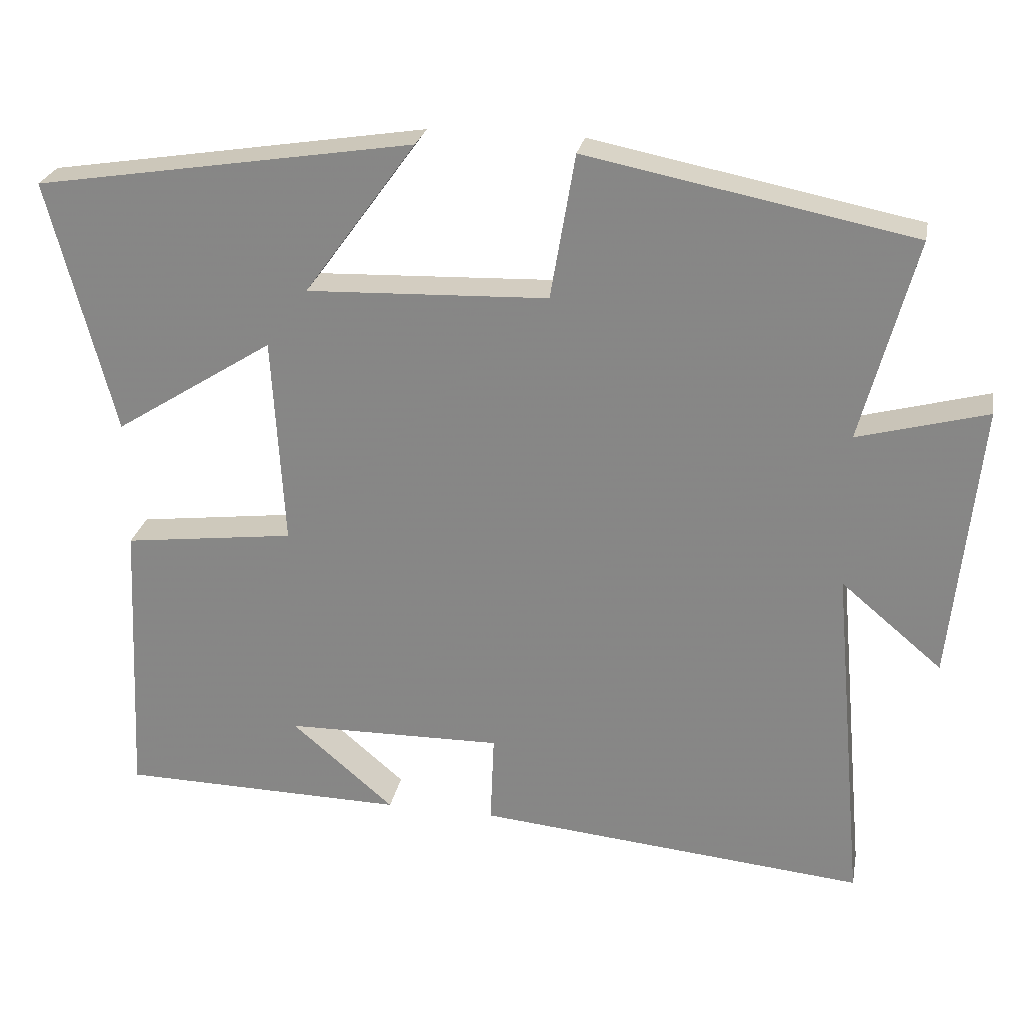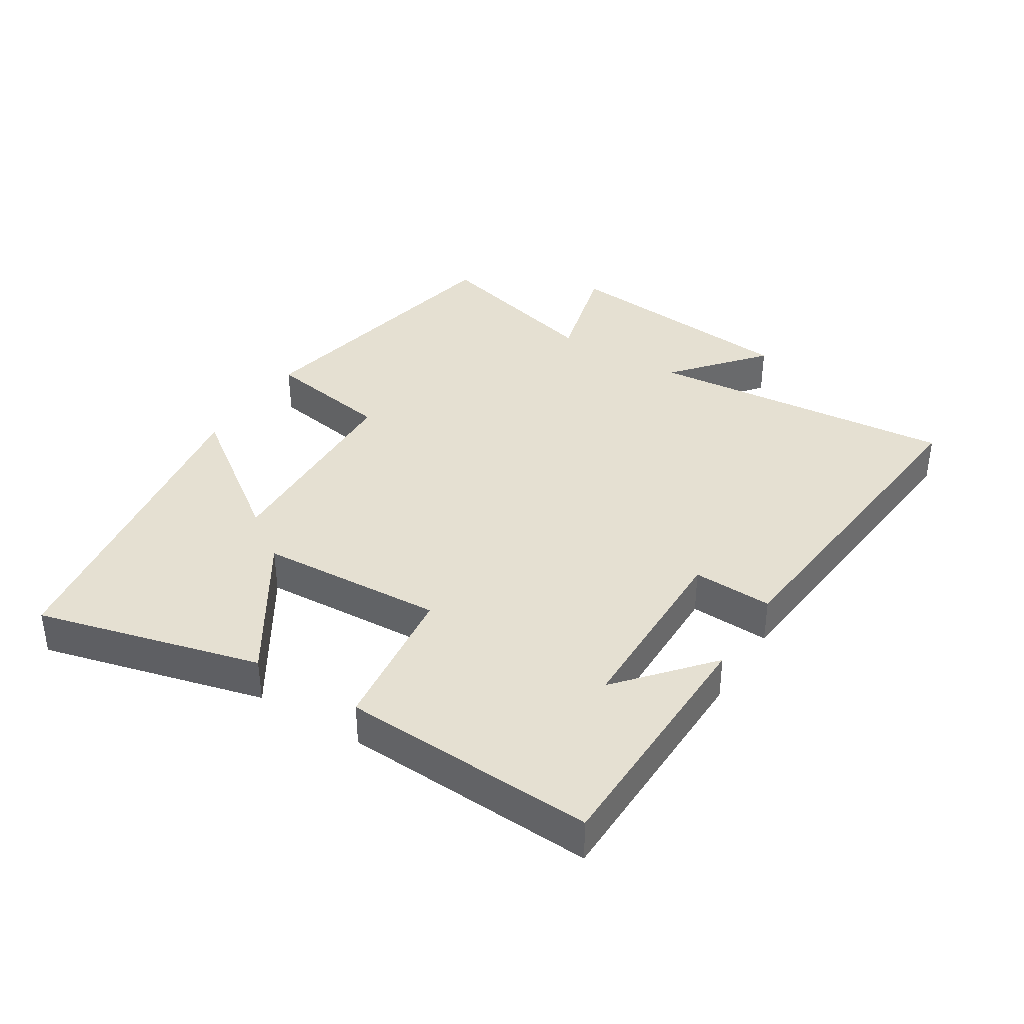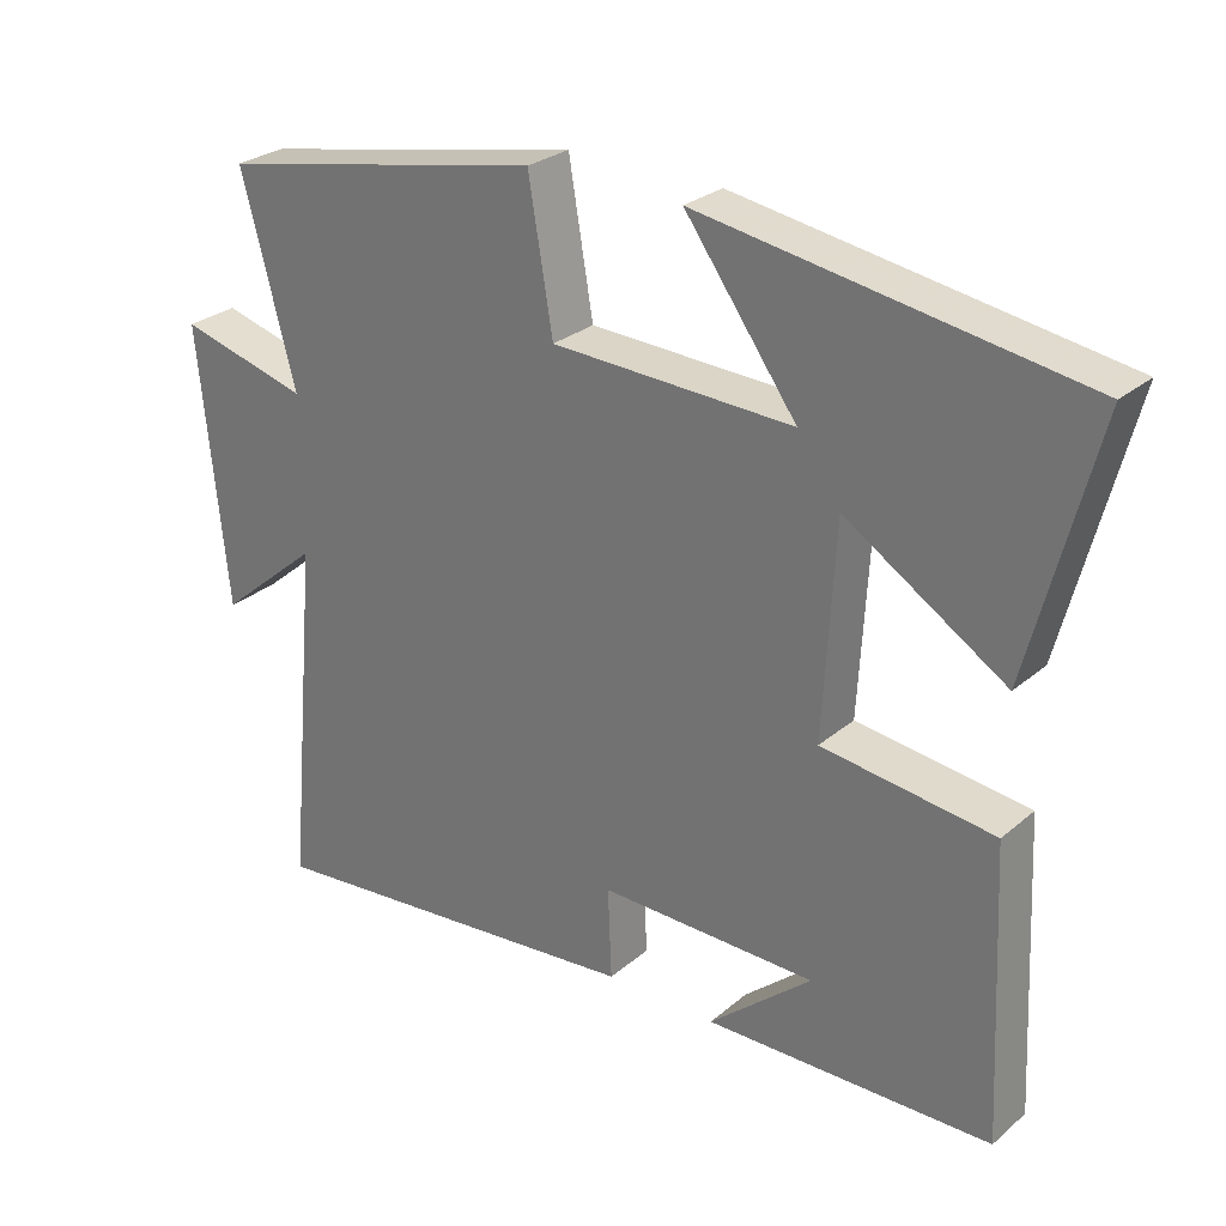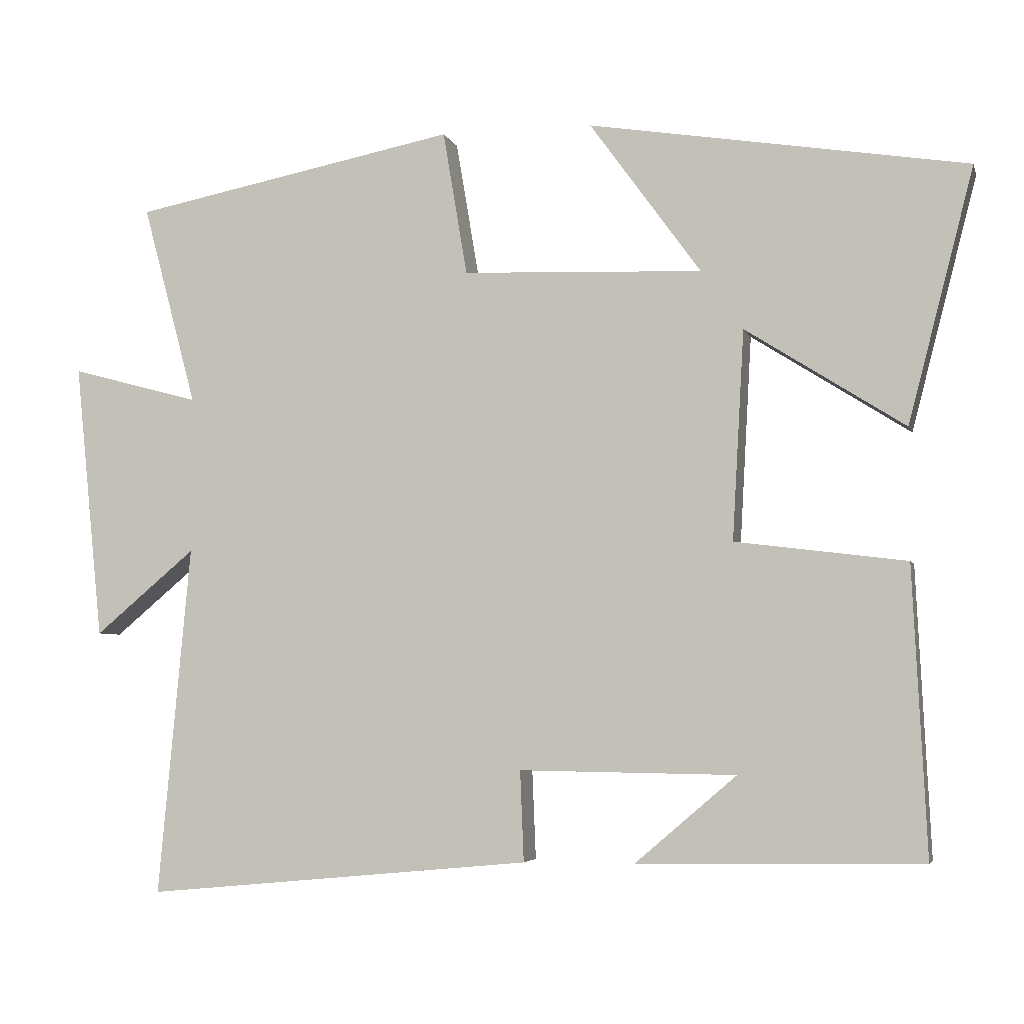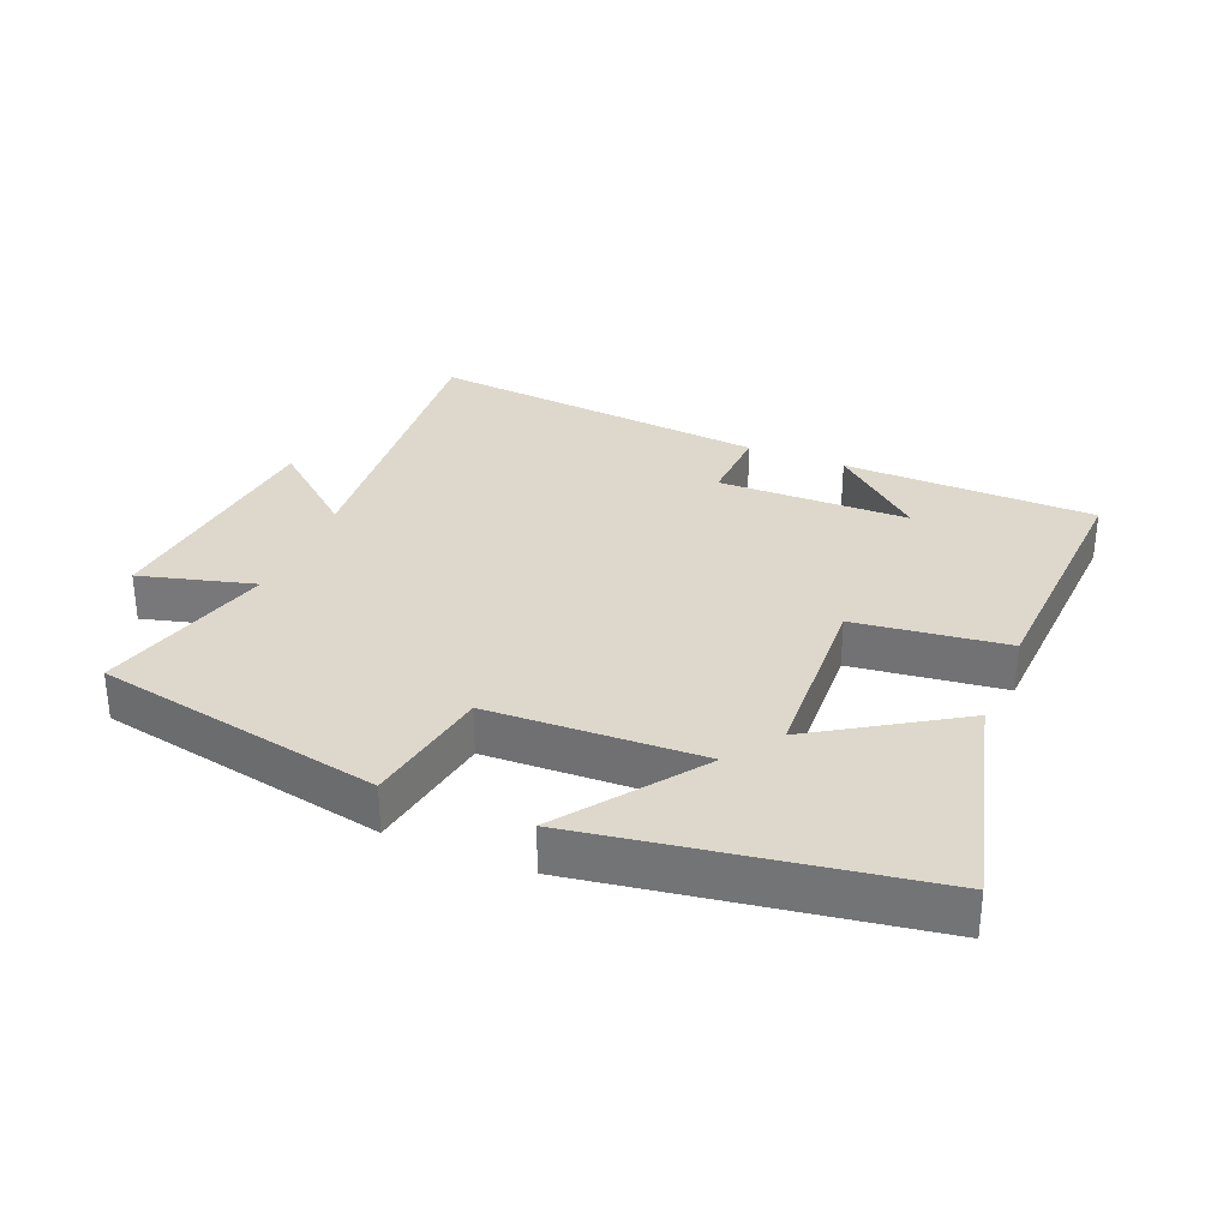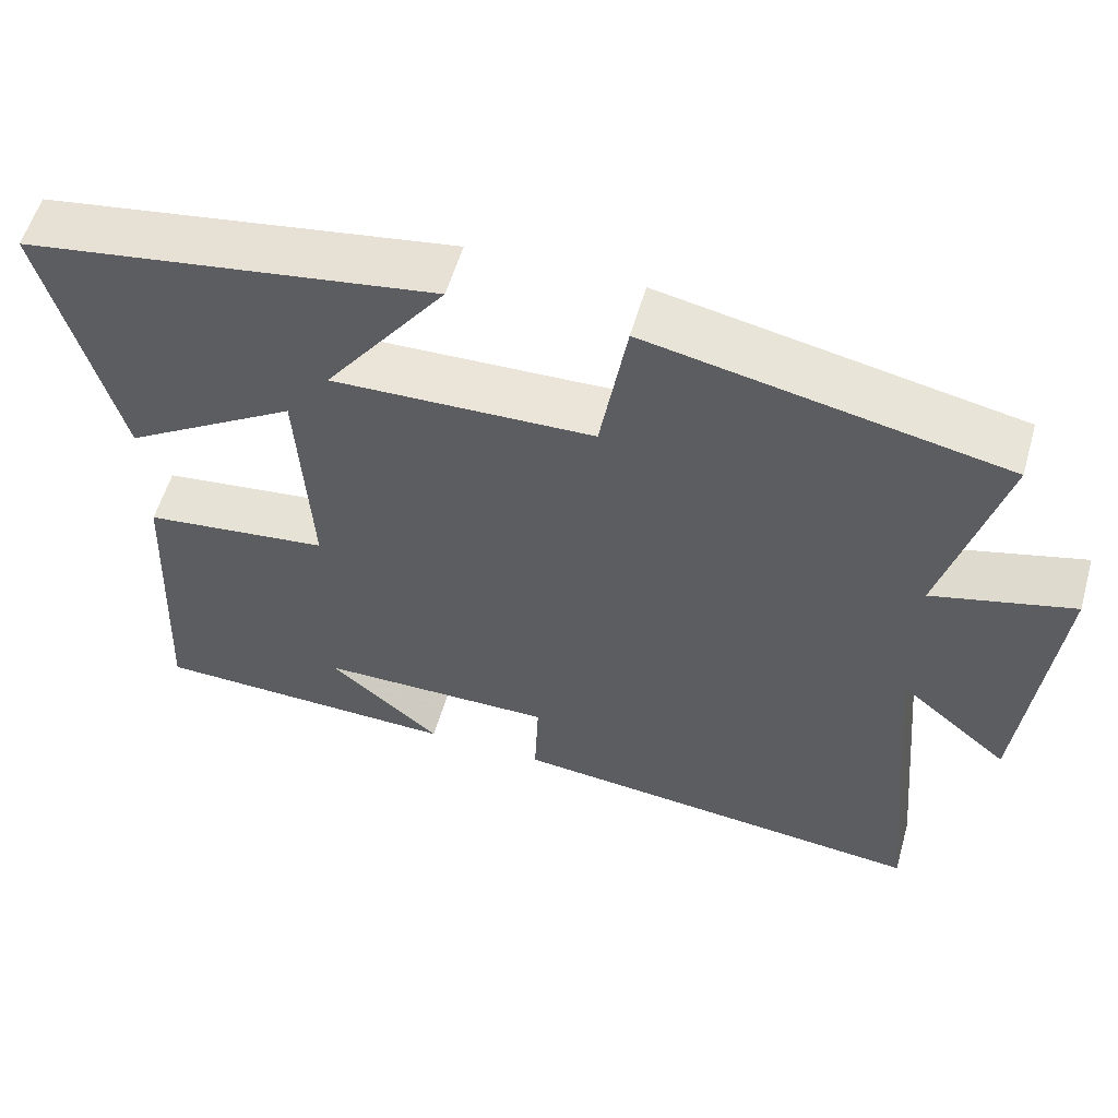
<metadata>
{"format":"obj","ext":"obj","renderer":"f3d","projection":"perspective","resolution":1024,"background":"white","views":[{"elev":25.7,"azim":-169.3,"up":"+Z"},{"elev":37.7,"azim":122.1,"up":"+Y"},{"elev":27.4,"azim":38.2,"up":"+Z"},{"elev":-4.5,"azim":14.0,"up":"+Z"},{"elev":31.4,"azim":22.5,"up":"+Y"},{"elev":56.7,"azim":-164.0,"up":"+Z"}]}
</metadata>
<code>
v -0.573 0.07 0.413
v -0.132 0.07 0.5
v -0.099 0.07 0.304
v 0.227 0.07 0.292
v 0.076 0.07 0.5
v 0.589 0.07 0.418
v 0.5 0.07 0.074
v 0.284 0.07 0.211
v 0.268 0.07 -0.073
v 0.5 0.07 -0.102
v 0.519 0.07 -0.493
v 0.132 0.07 -0.5
v 0.271 0.07 -0.381
v -0.023 0.07 -0.377
v -0.018 0.07 -0.5
v -0.544 0.07 -0.55
v -0.5 0.07 -0.074
v -0.637 0.07 -0.189
v -0.675 0.07 0.187
v -0.5 0.07 0.14
v -0.573 0 0.413
v -0.132 0 0.5
v -0.099 0 0.304
v 0.227 0 0.292
v 0.076 0 0.5
v 0.589 0 0.418
v 0.5 0 0.074
v 0.284 0 0.211
v 0.268 0 -0.073
v 0.5 0 -0.102
v 0.519 0 -0.493
v 0.132 0 -0.5
v 0.271 0 -0.381
v -0.023 0 -0.377
v -0.018 0 -0.5
v -0.544 0 -0.55
v -0.5 0 -0.074
v -0.637 0 -0.189
v -0.675 0 0.187
v -0.5 0 0.14
f 17 18 19 20
f 14 15 16 17
f 13 14 17 20
f 11 12 13
f 9 10 11 13
f 9 13 20 1
f 6 7 8
f 4 5 6
f 4 6 8
f 3 4 8 9
f 1 2 3
f 1 3 9
f 40 39 38 37
f 37 36 35 34
f 40 37 34 33
f 33 32 31
f 33 31 30 29
f 21 40 33 29
f 28 27 26
f 26 25 24
f 28 26 24
f 29 28 24 23
f 23 22 21
f 29 23 21
f 1 21 22 2
f 2 22 23 3
f 3 23 24 4
f 4 24 25 5
f 5 25 26 6
f 6 26 27 7
f 7 27 28 8
f 8 28 29 9
f 9 29 30 10
f 10 30 31 11
f 11 31 32 12
f 12 32 33 13
f 13 33 34 14
f 14 34 35 15
f 15 35 36 16
f 16 36 37 17
f 17 37 38 18
f 18 38 39 19
f 19 39 40 20
f 20 40 21 1

</code>
